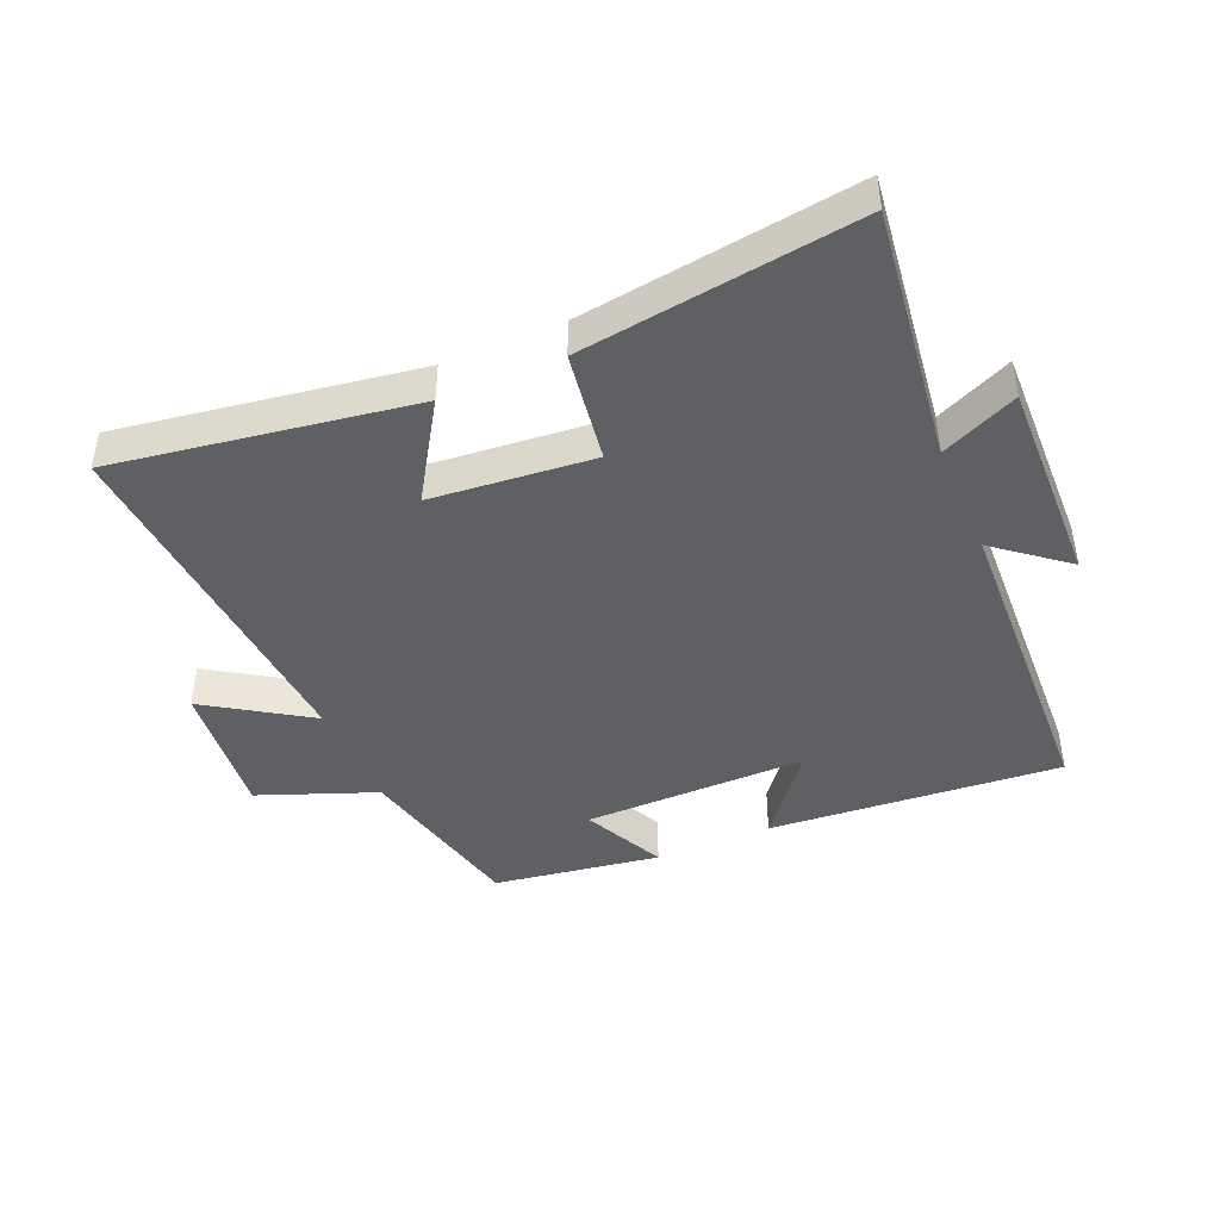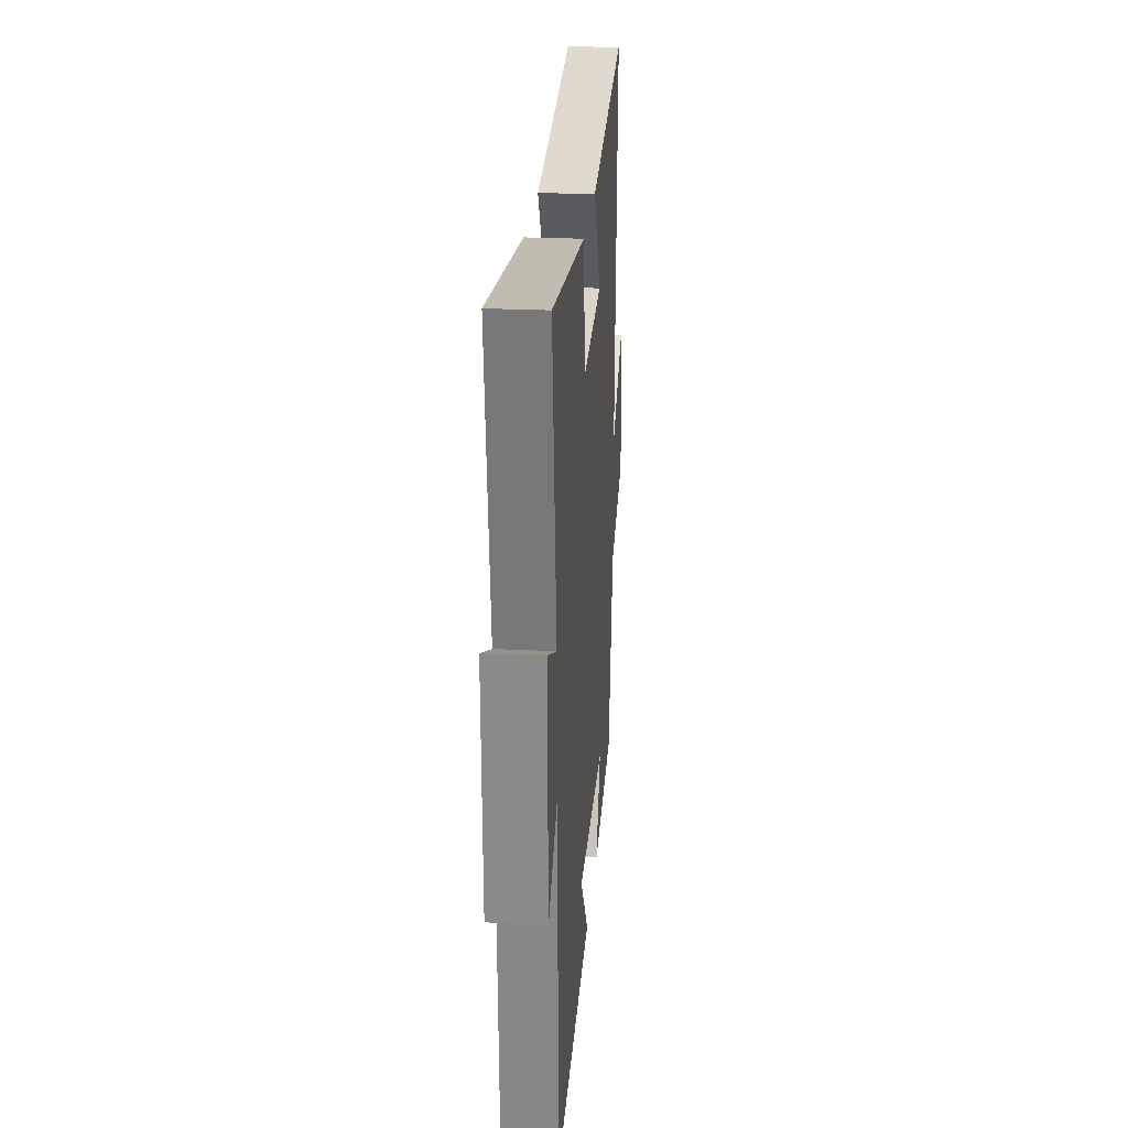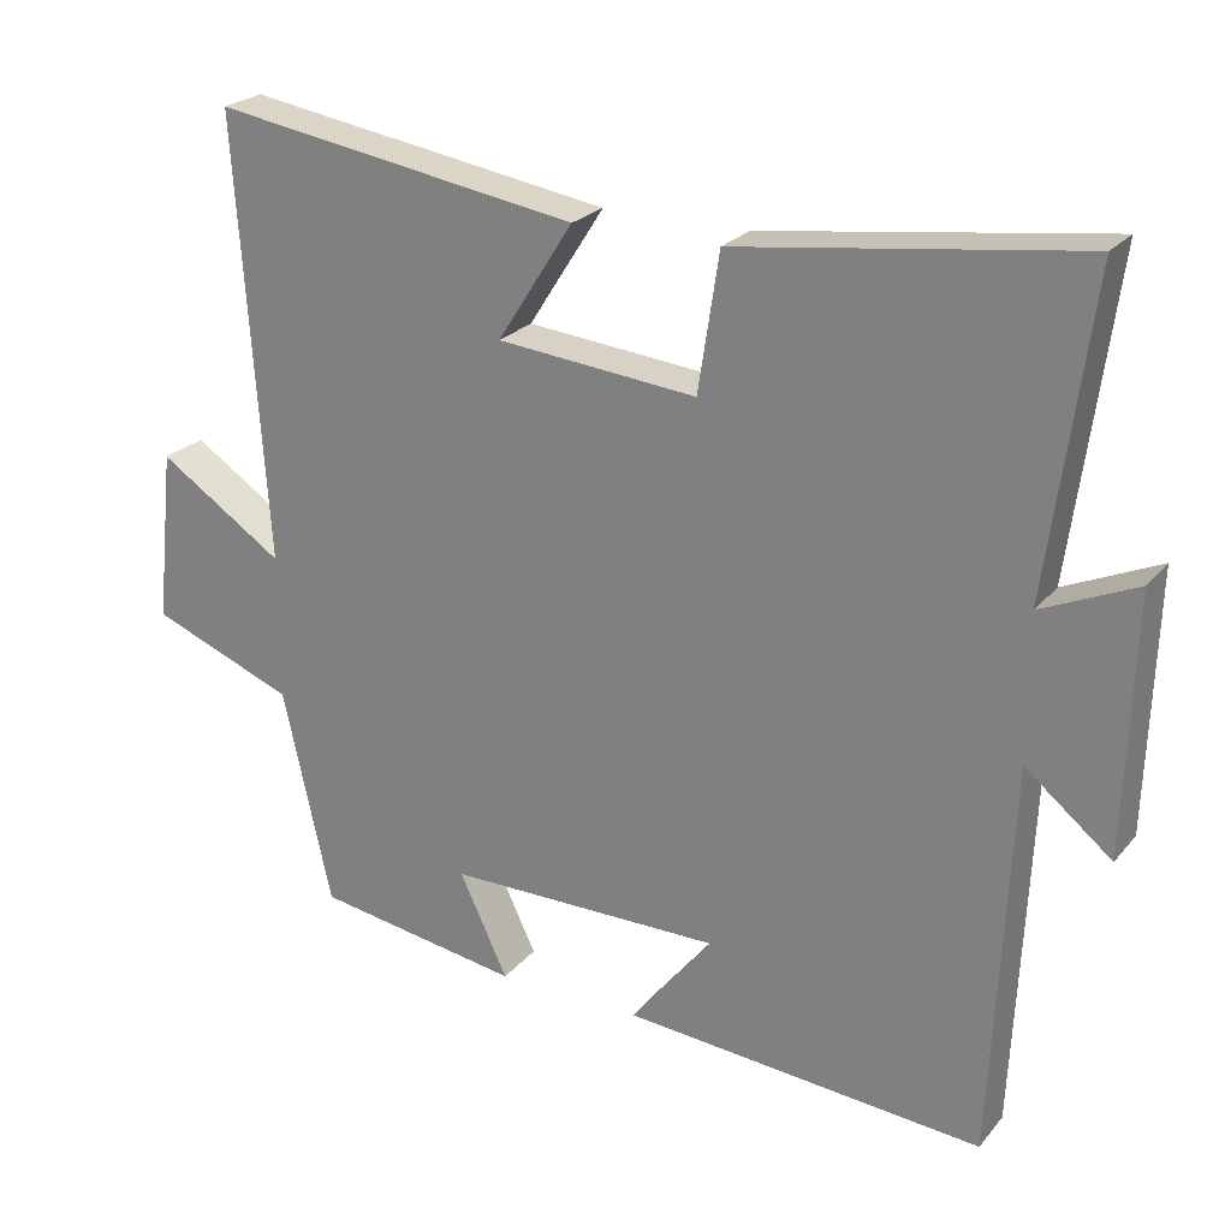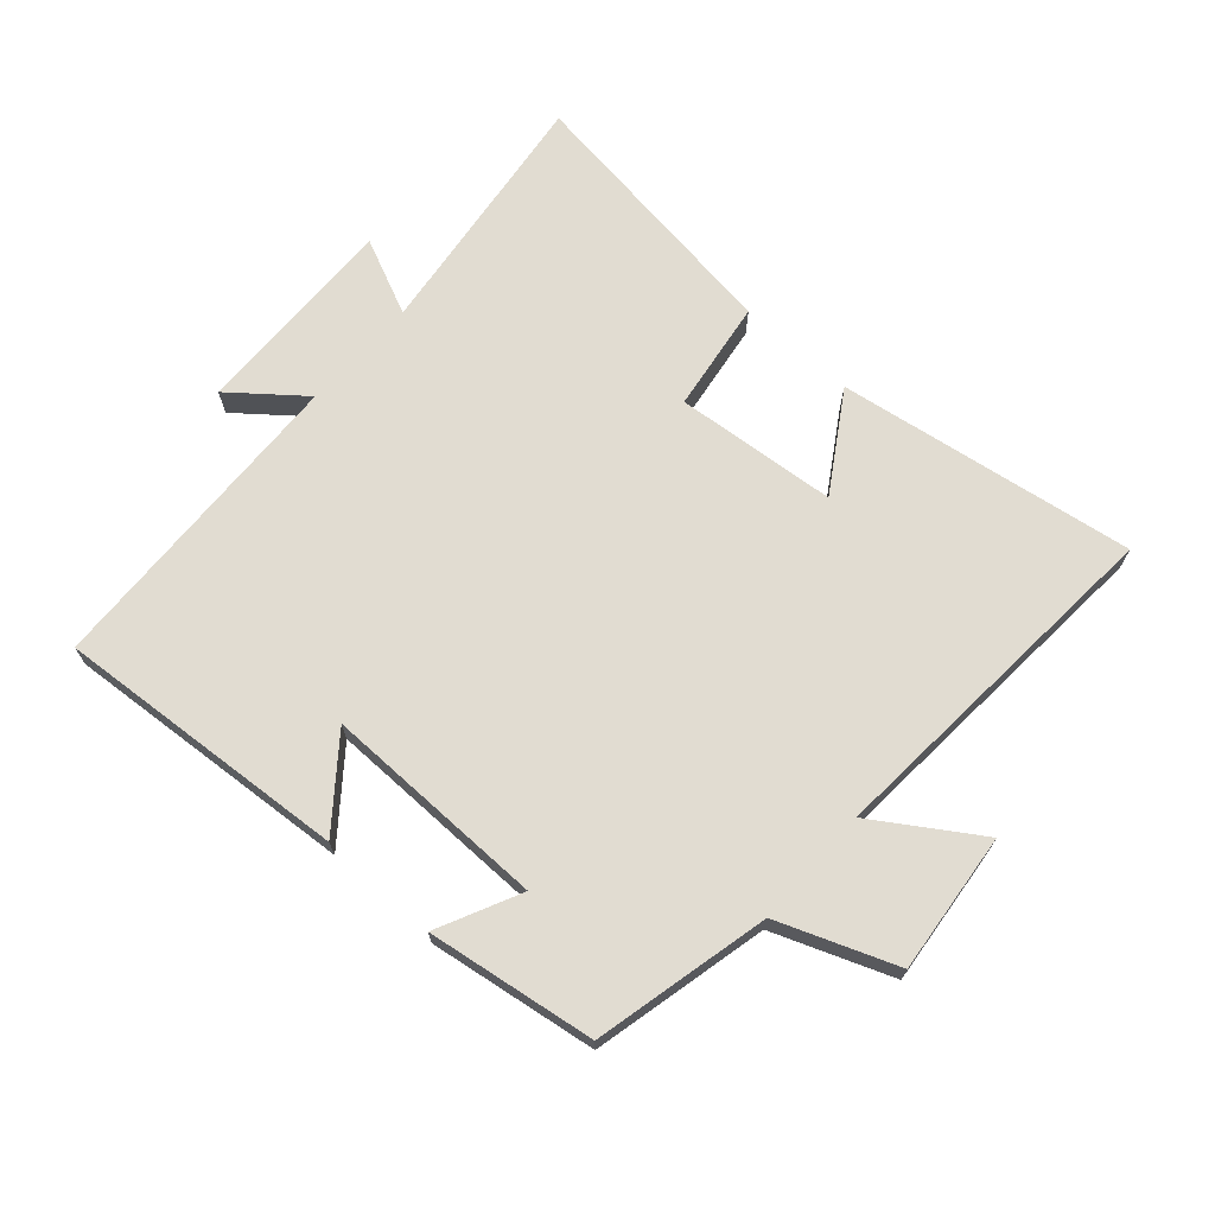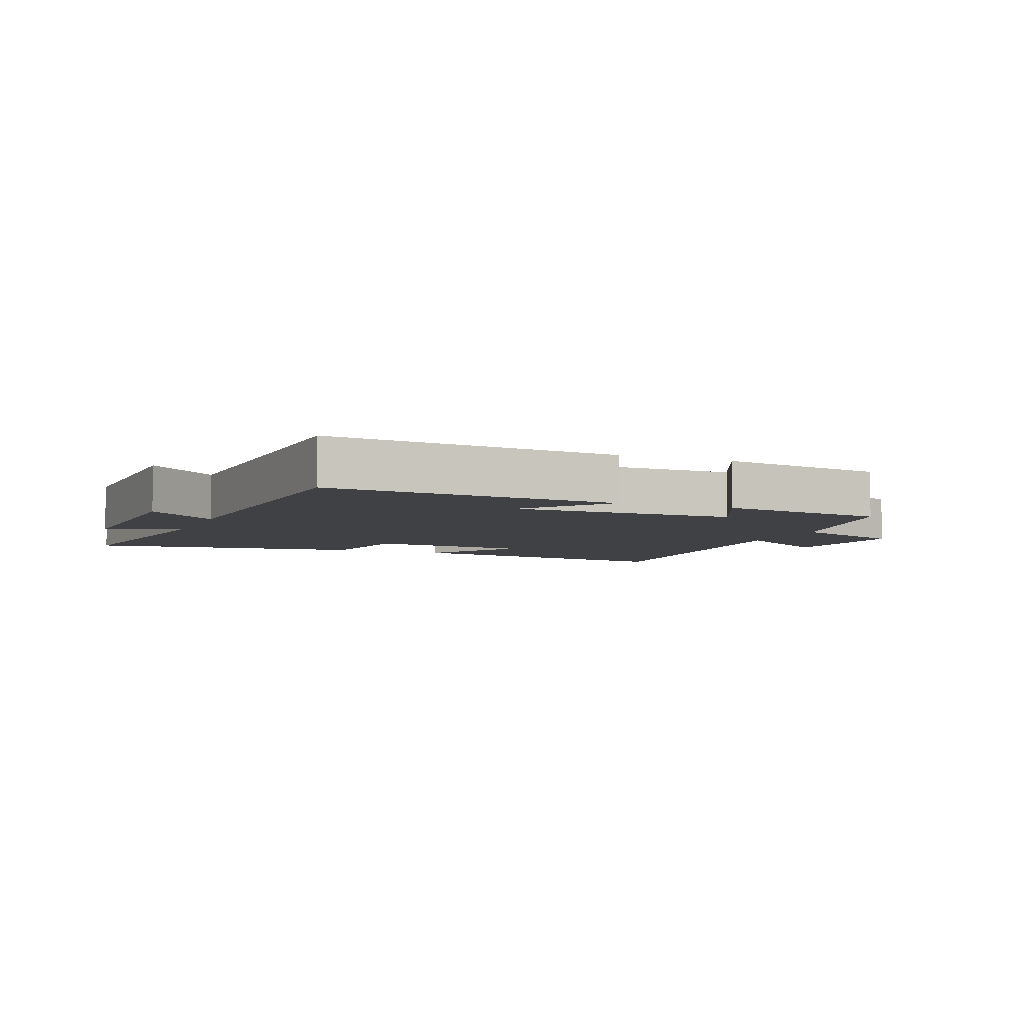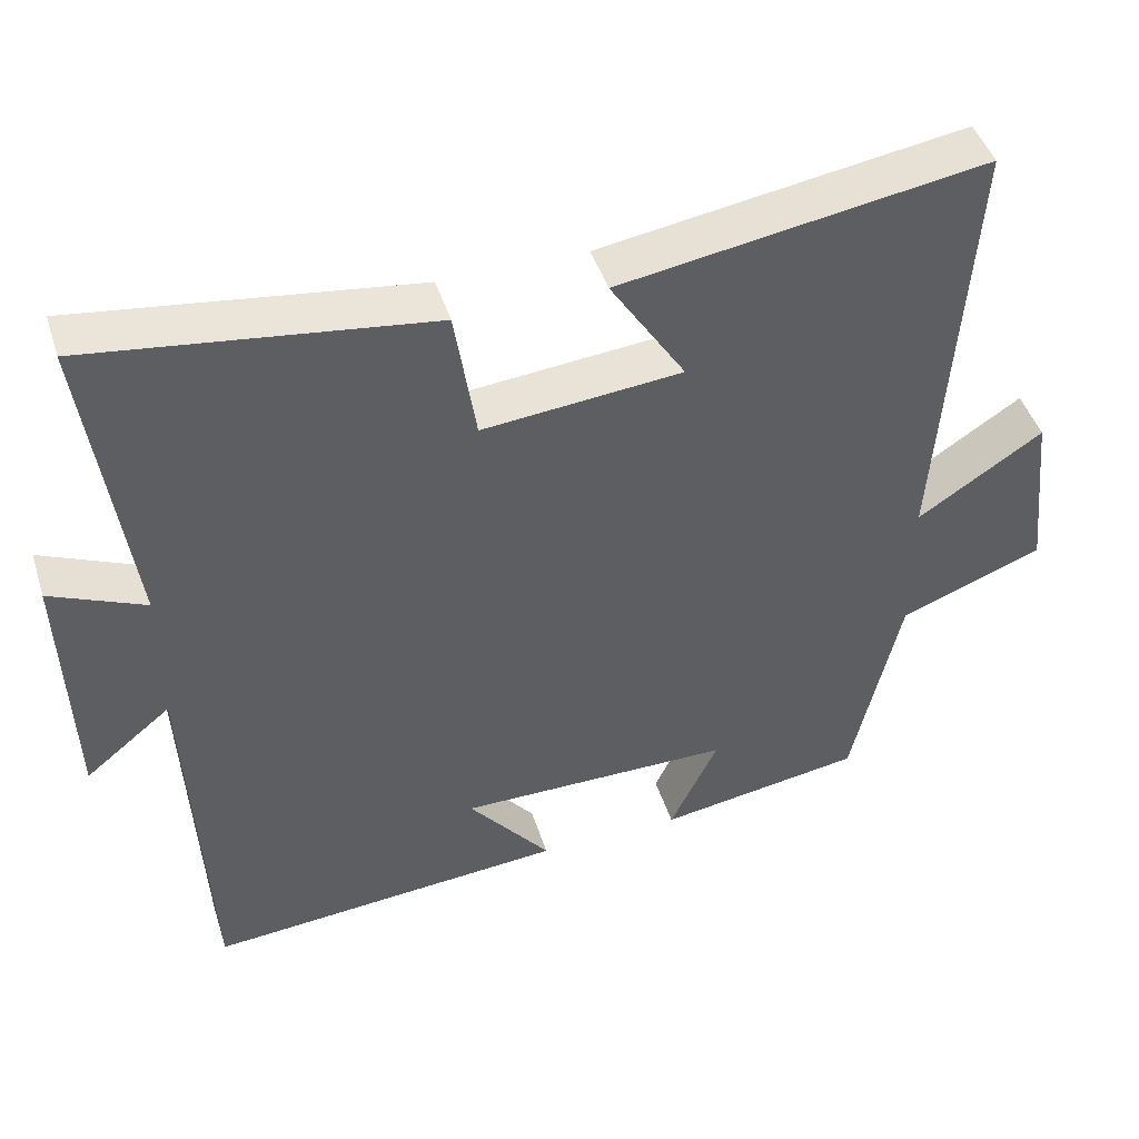
<metadata>
{"format":"obj","ext":"obj","renderer":"f3d","projection":"perspective","resolution":1024,"background":"white","views":[{"elev":-43.5,"azim":23.4,"up":"+Y"},{"elev":24.2,"azim":94.6,"up":"+Z"},{"elev":24.0,"azim":29.5,"up":"+Z"},{"elev":69.1,"azim":-138.1,"up":"+Y"},{"elev":-5.5,"azim":157.8,"up":"+Y"},{"elev":45.7,"azim":162.6,"up":"+Z"}]}
</metadata>
<code>
v 0.554 0.07 0.559
v 0.5 0.07 0.155
v 0.621 0.07 0.209
v 0.611 0.07 -0.121
v 0.5 0.07 -0.031
v 0.477 0.07 -0.537
v 0.013 0.07 -0.5
v 0.119 0.07 -0.367
v -0.235 0.07 -0.369
v -0.173 0.07 -0.5
v -0.438 0.07 -0.459
v -0.5 0.07 -0.181
v -0.685 0.07 -0.109
v -0.661 0.07 0.113
v -0.5 0.07 0.007
v -0.538 0.07 0.574
v -0.068 0.07 0.5
v -0.165 0.07 0.348
v 0.091 0.07 0.324
v 0.118 0.07 0.5
v 0.554 0 0.559
v 0.5 0 0.155
v 0.621 0 0.209
v 0.611 0 -0.121
v 0.5 0 -0.031
v 0.477 0 -0.537
v 0.013 0 -0.5
v 0.119 0 -0.367
v -0.235 0 -0.369
v -0.173 0 -0.5
v -0.438 0 -0.459
v -0.5 0 -0.181
v -0.685 0 -0.109
v -0.661 0 0.113
v -0.5 0 0.007
v -0.538 0 0.574
v -0.068 0 0.5
v -0.165 0 0.348
v 0.091 0 0.324
v 0.118 0 0.5
f 19 20 1 2
f 18 19 2
f 15 16 17 18
f 15 18 2
f 12 13 14 15
f 12 15 2
f 9 10 11 12
f 8 9 12 2
f 5 6 7 8
f 5 8 2 3
f 3 4 5
f 22 21 40 39
f 22 39 38
f 38 37 36 35
f 22 38 35
f 35 34 33 32
f 22 35 32
f 32 31 30 29
f 22 32 29 28
f 28 27 26 25
f 23 22 28 25
f 25 24 23
f 1 21 22 2
f 2 22 23 3
f 3 23 24 4
f 4 24 25 5
f 5 25 26 6
f 6 26 27 7
f 7 27 28 8
f 8 28 29 9
f 9 29 30 10
f 10 30 31 11
f 11 31 32 12
f 12 32 33 13
f 13 33 34 14
f 14 34 35 15
f 15 35 36 16
f 16 36 37 17
f 17 37 38 18
f 18 38 39 19
f 19 39 40 20
f 20 40 21 1

</code>
